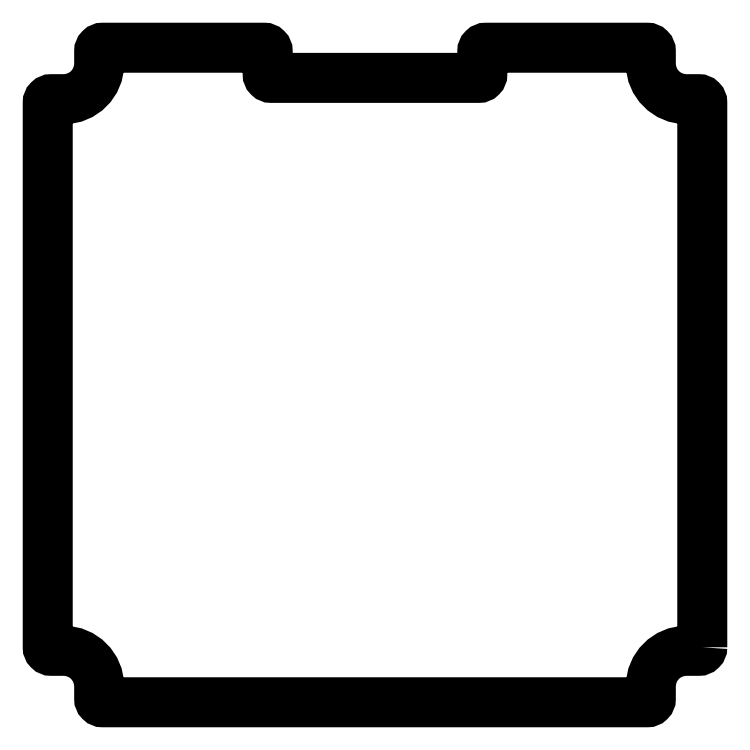
<metadata>
{"format":"dxf","ext":"dxf","renderer":"ezdxf+matplotlib","layout":"modelspace","background":"white","min_lineweight":24,"dpi":150}
</metadata>
<code>
0
SECTION
2
ENTITIES
0
LWPOLYLINE
8
0
90
32
70
1
43
0
10
1061
20
-313.2
10
1061
20
-6.247
42
0.4142
10
1059
20
-4.247
10
1052
20
-4.247
42
-0.4142
10
1032
20
15.75
10
1032
20
22.75
42
0.4142
10
1030
20
24.75
10
938.8
20
24.75
42
0.4142
10
936.8
20
22.75
10
936.8
20
9.753
42
-0.4142
10
934.8
20
7.753
10
817.8
20
7.753
42
-0.4142
10
815.8
20
9.753
10
815.8
20
22.75
42
0.4142
10
813.8
20
24.75
10
722.8
20
24.75
42
0.4142
10
720.8
20
22.75
10
720.8
20
15.75
42
-0.4142
10
700.8
20
-4.247
10
693.8
20
-4.247
42
0.4142
10
691.8
20
-6.247
10
691.8
20
-313.2
42
0.4142
10
693.8
20
-315.2
10
700.8
20
-315.2
42
-0.4142
10
720.8
20
-335.2
10
720.8
20
-342.2
42
0.4142
10
722.8
20
-344.2
10
1030
20
-344.2
42
0.4142
10
1032
20
-342.2
10
1032
20
-335.2
42
-0.4142
10
1052
20
-315.2
10
1059
20
-315.2
42
0.4142
0
ENDSEC
0
EOF

</code>
